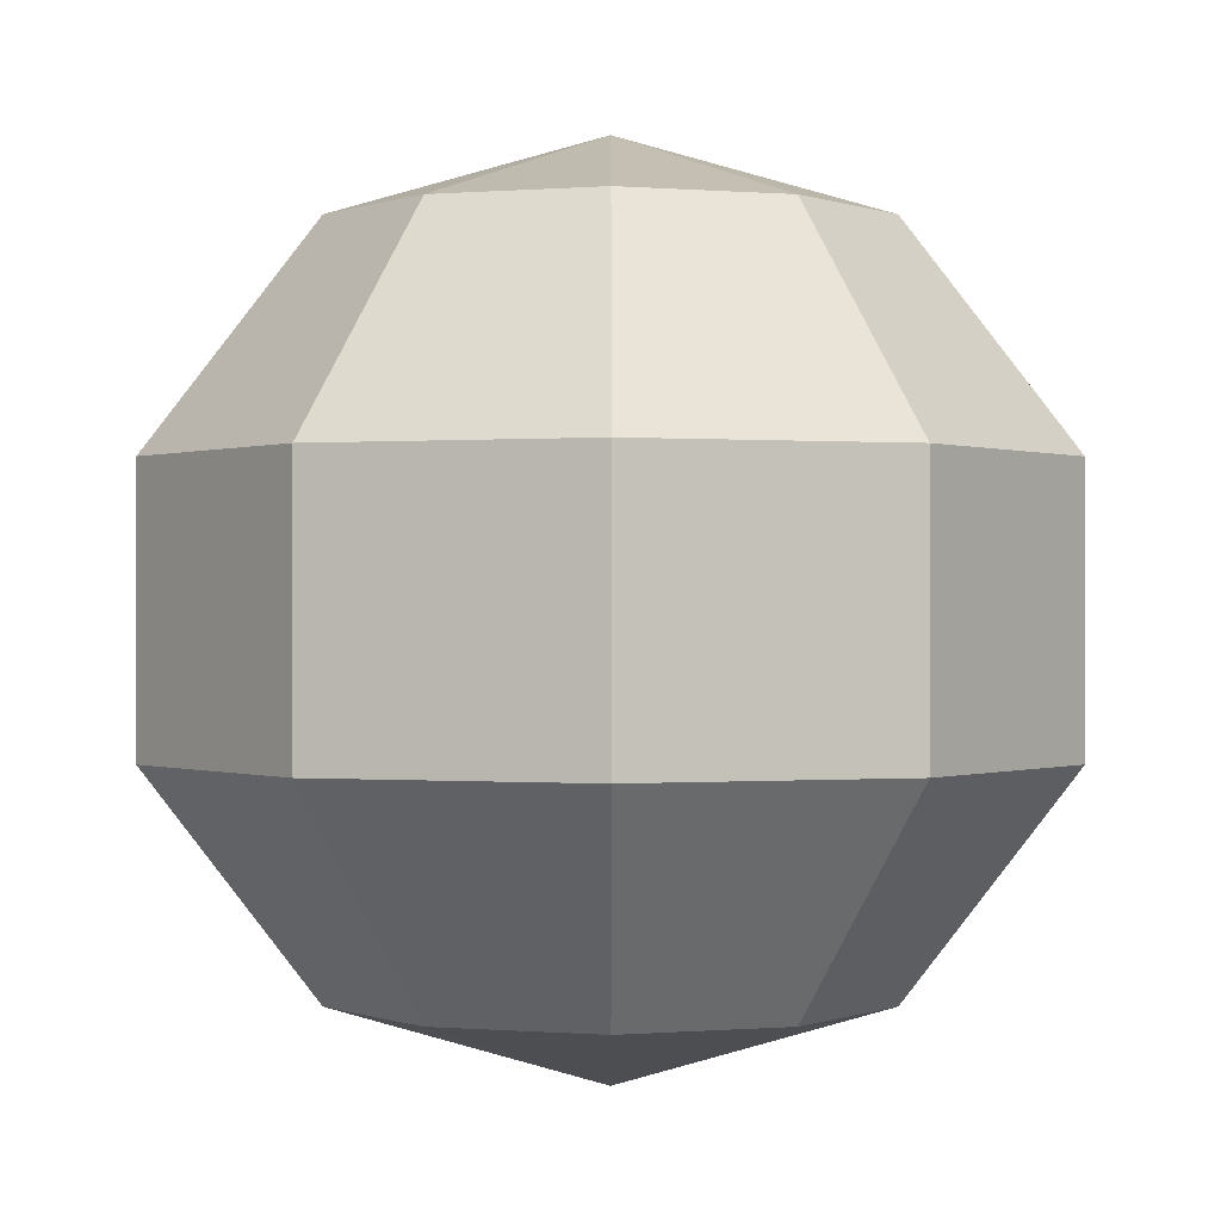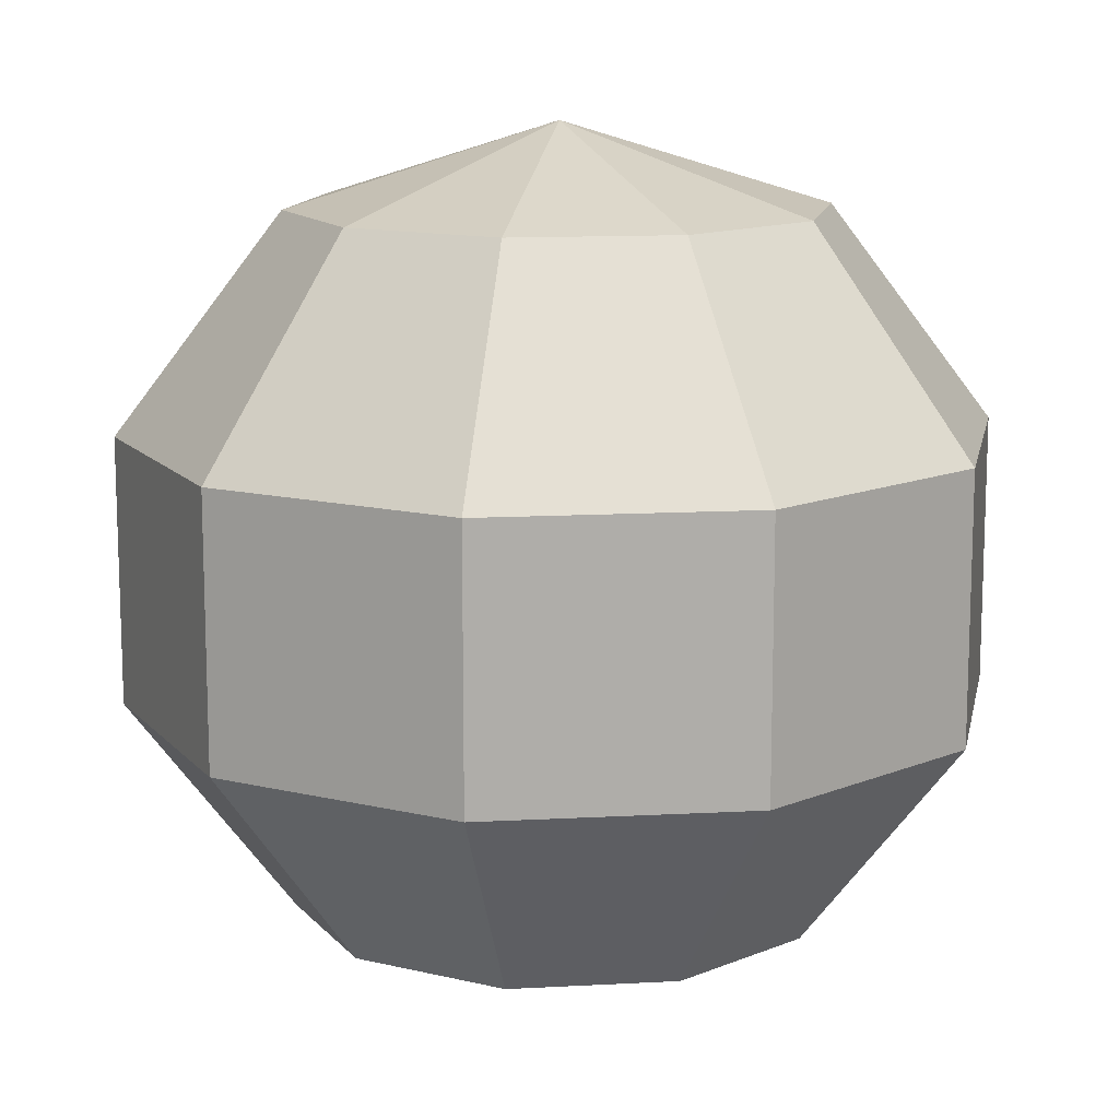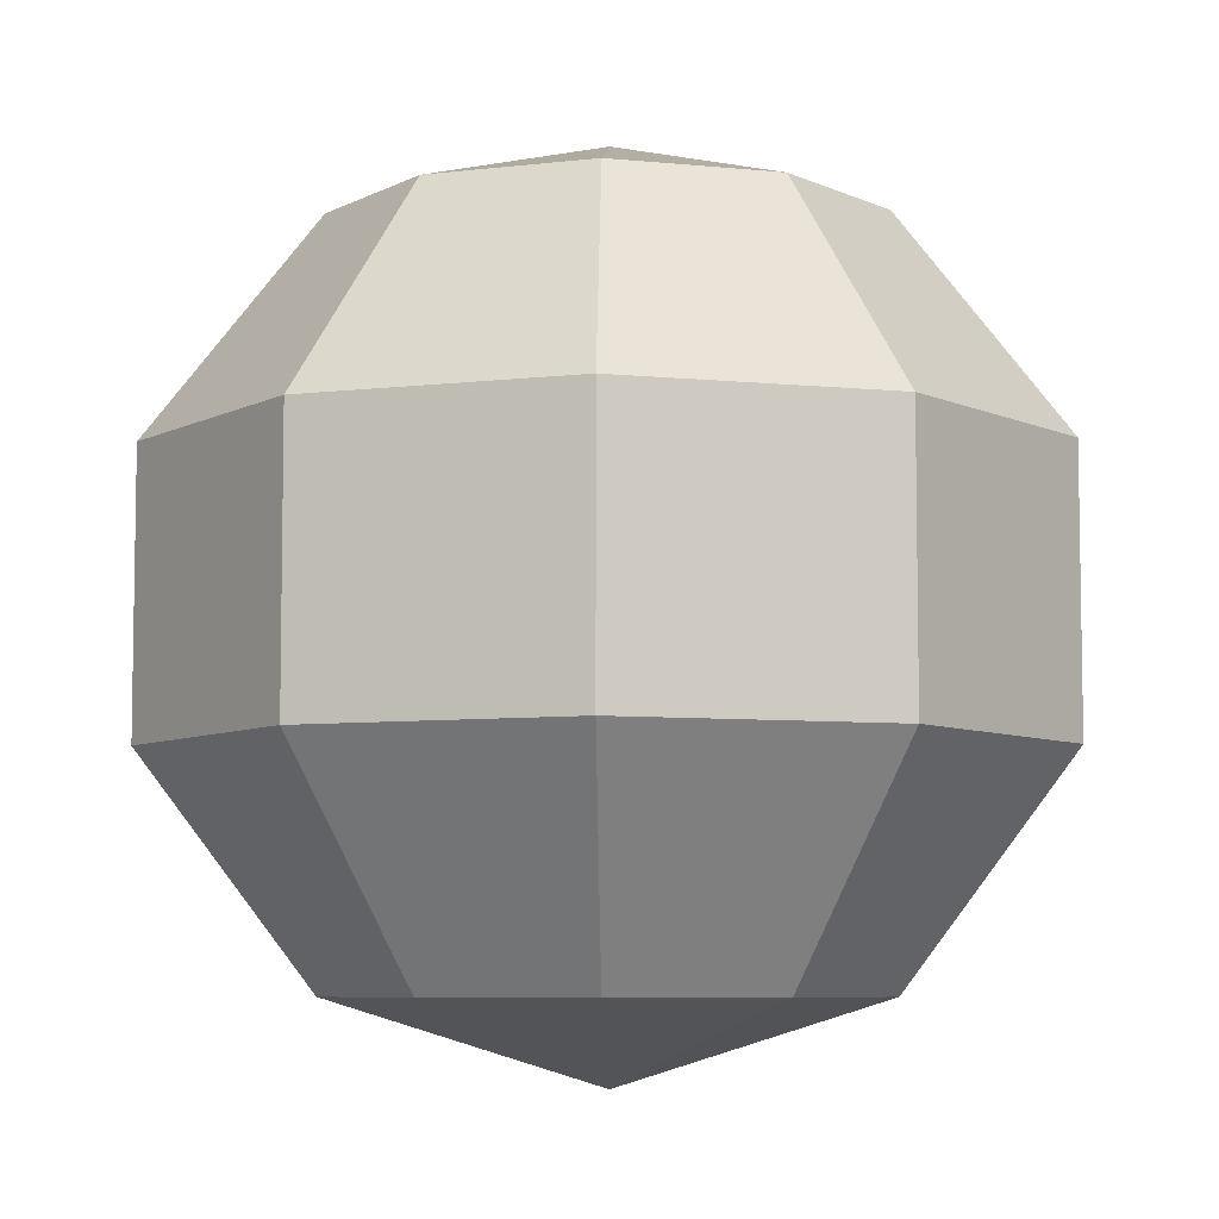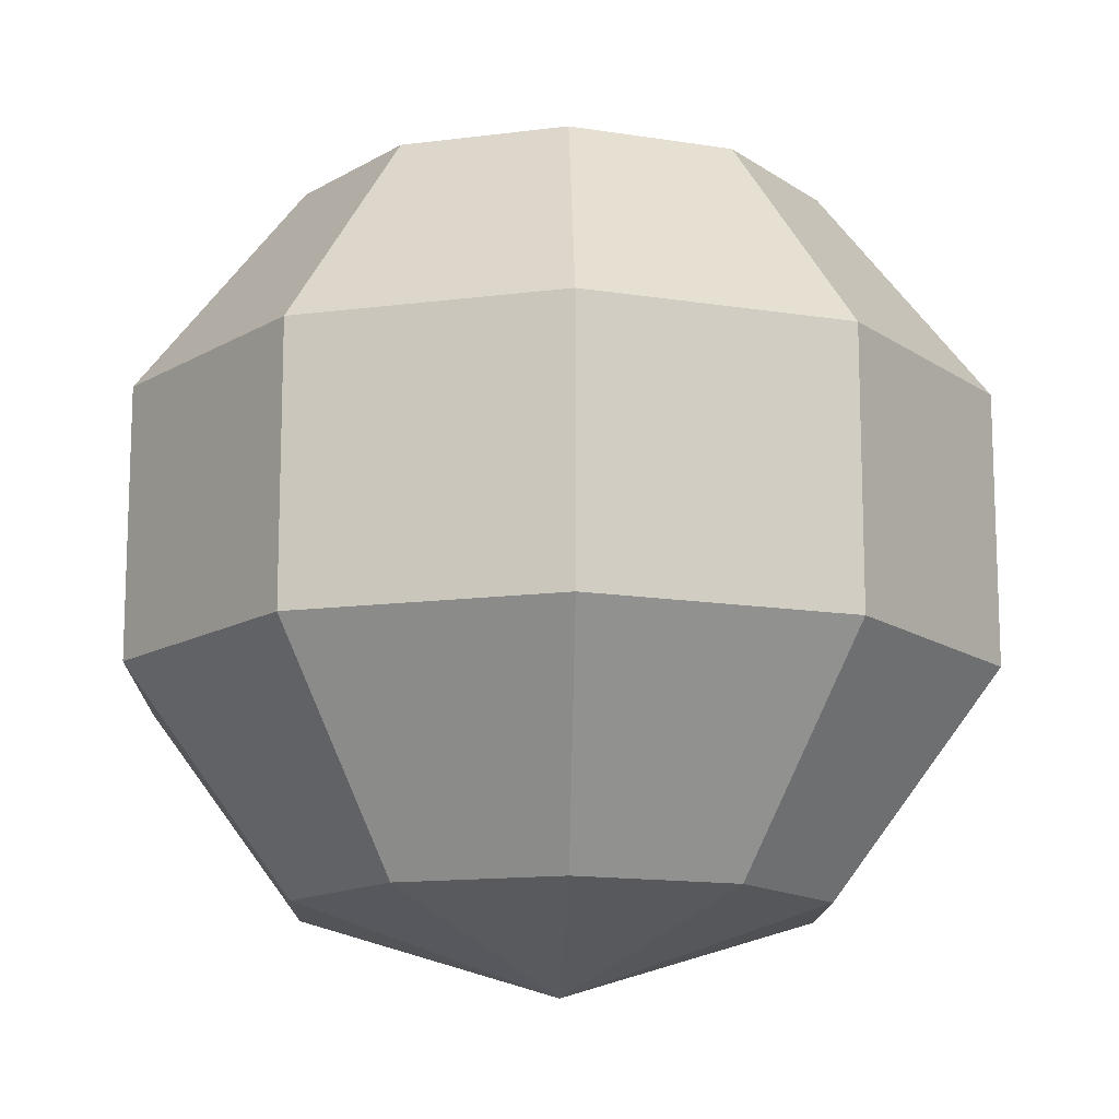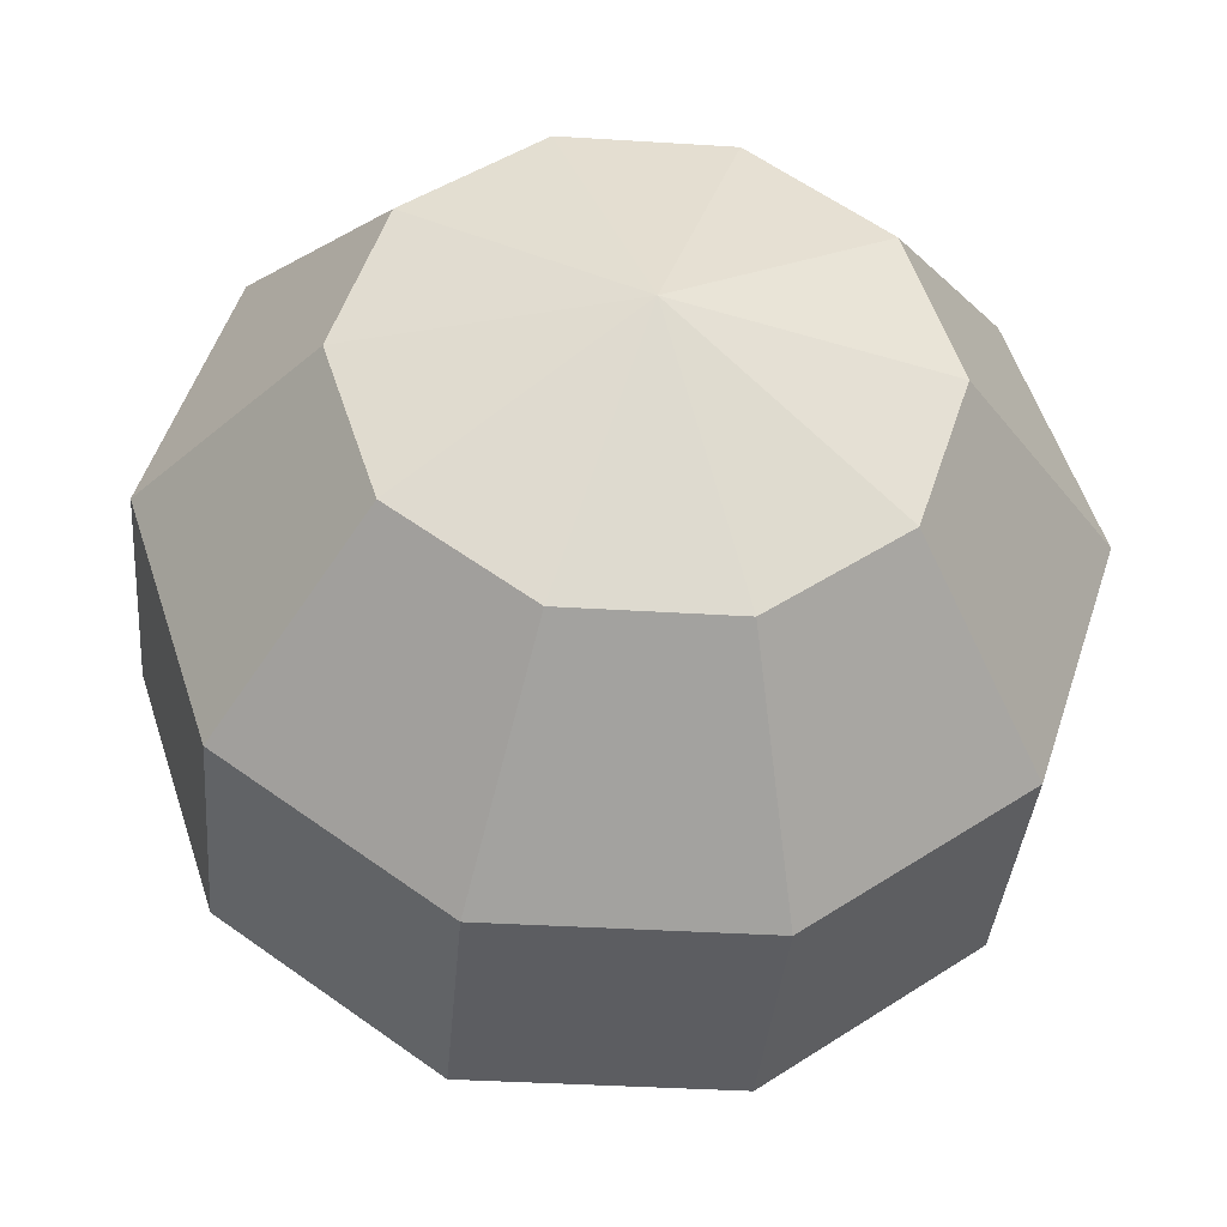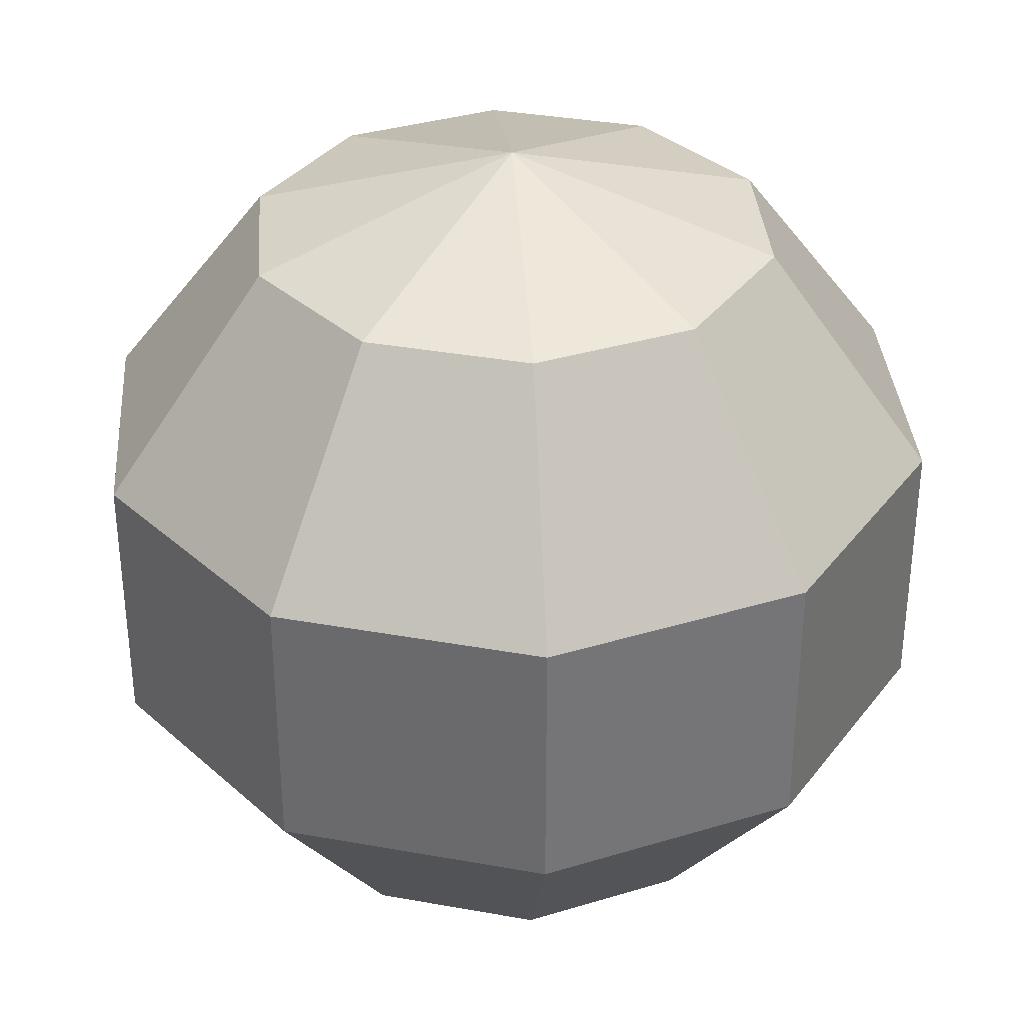
<metadata>
{"format":"obj","ext":"obj","renderer":"f3d","projection":"perspective","resolution":1024,"background":"white","views":[{"elev":0.0,"azim":-90.1,"up":"+Y"},{"elev":13.0,"azim":-7.1,"up":"+Y"},{"elev":-6.8,"azim":19.4,"up":"+Y"},{"elev":-13.8,"azim":52.2,"up":"+Y"},{"elev":-36.3,"azim":-4.7,"up":"+Z"},{"elev":34.5,"azim":85.7,"up":"+Y"}]}
</metadata>
<code>
o sphere
v 0 0.125 0
v 0 1.125 0
v 0.09549 1.03 0.2939
v 0.1545 0.7795 0.4755
v 0.1545 0.4705 0.4755
v 0.09549 0.2205 0.2939
v 0.25 1.03 0.1816
v 0.4045 0.7795 0.2939
v 0.4045 0.4705 0.2939
v 0.25 0.2205 0.1816
v 0.309 1.03 1.892e-17
v 0.5 0.7795 3.062e-17
v 0.5 0.4705 3.062e-17
v 0.309 0.2205 1.892e-17
v 0.25 1.03 -0.1816
v 0.4045 0.7795 -0.2939
v 0.4045 0.4705 -0.2939
v 0.25 0.2205 -0.1816
v 0.09549 1.03 -0.2939
v 0.1545 0.7795 -0.4755
v 0.1545 0.4705 -0.4755
v 0.09549 0.2205 -0.2939
v -0.09549 1.03 -0.2939
v -0.1545 0.7795 -0.4755
v -0.1545 0.4705 -0.4755
v -0.09549 0.2205 -0.2939
v -0.25 1.03 -0.1816
v -0.4045 0.7795 -0.2939
v -0.4045 0.4705 -0.2939
v -0.25 0.2205 -0.1816
v -0.309 1.03 -5.677e-17
v -0.5 0.7795 -9.185e-17
v -0.5 0.4705 -9.185e-17
v -0.309 0.2205 -5.677e-17
v -0.25 1.03 0.1816
v -0.4045 0.7795 0.2939
v -0.4045 0.4705 0.2939
v -0.25 0.2205 0.1816
v -0.09549 1.03 0.2939
v -0.1545 0.7795 0.4755
v -0.1545 0.4705 0.4755
v -0.09549 0.2205 0.2939
f 3 7 2
f 3 4 8 7
f 4 5 9 8
f 5 6 10 9
f 10 6 1
f 7 11 2
f 7 8 12 11
f 8 9 13 12
f 9 10 14 13
f 14 10 1
f 11 15 2
f 11 12 16 15
f 12 13 17 16
f 13 14 18 17
f 18 14 1
f 15 19 2
f 15 16 20 19
f 16 17 21 20
f 17 18 22 21
f 22 18 1
f 19 23 2
f 19 20 24 23
f 20 21 25 24
f 21 22 26 25
f 26 22 1
f 23 27 2
f 23 24 28 27
f 24 25 29 28
f 25 26 30 29
f 30 26 1
f 27 31 2
f 27 28 32 31
f 28 29 33 32
f 29 30 34 33
f 34 30 1
f 31 35 2
f 31 32 36 35
f 32 33 37 36
f 33 34 38 37
f 38 34 1
f 35 39 2
f 35 36 40 39
f 36 37 41 40
f 37 38 42 41
f 42 38 1
f 39 3 2
f 39 40 4 3
f 40 41 5 4
f 41 42 6 5
f 6 42 1

</code>
